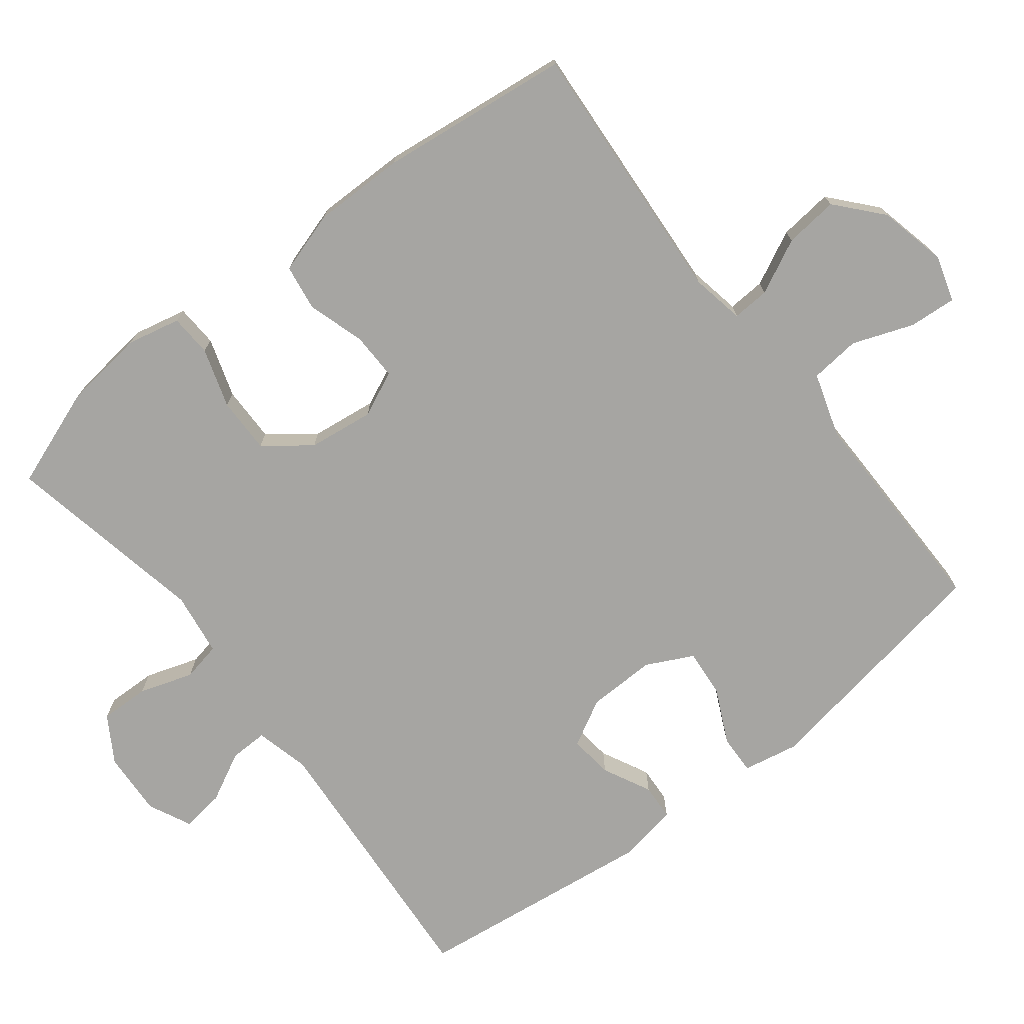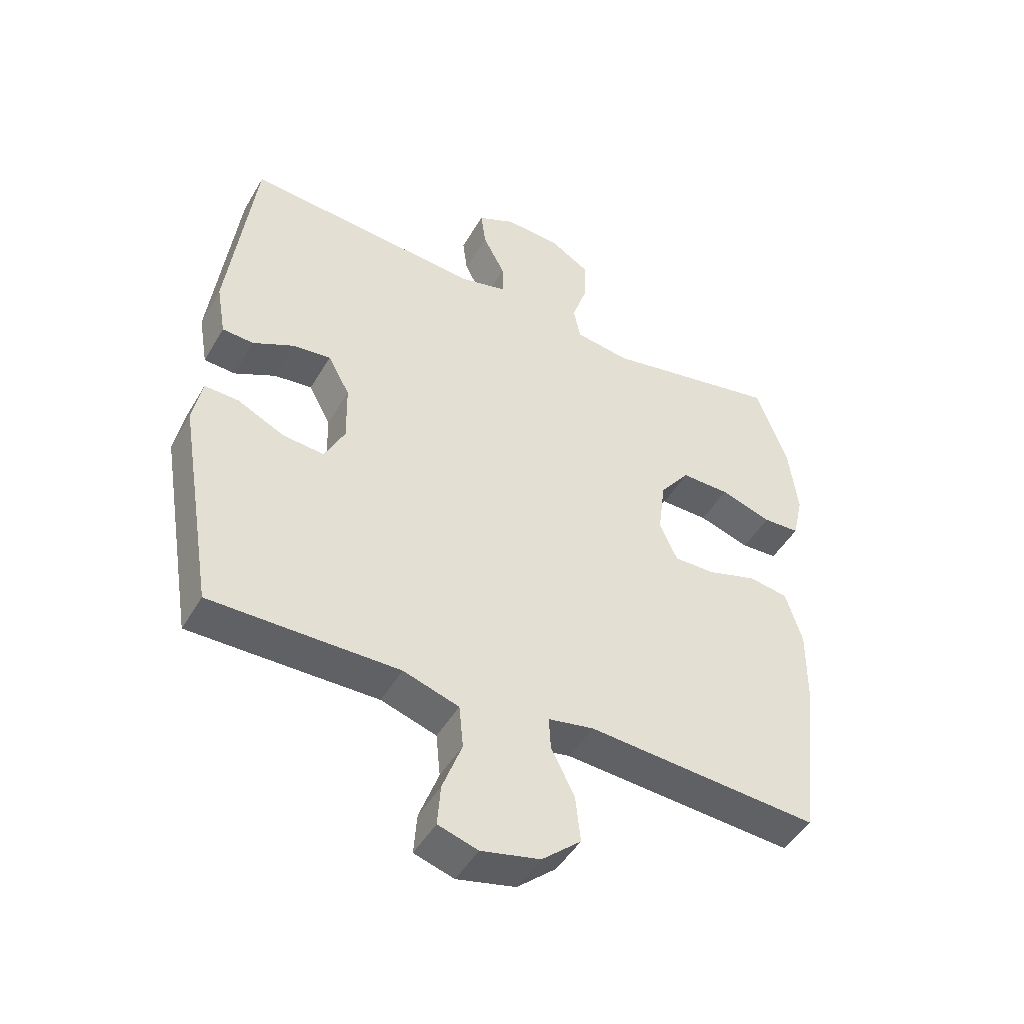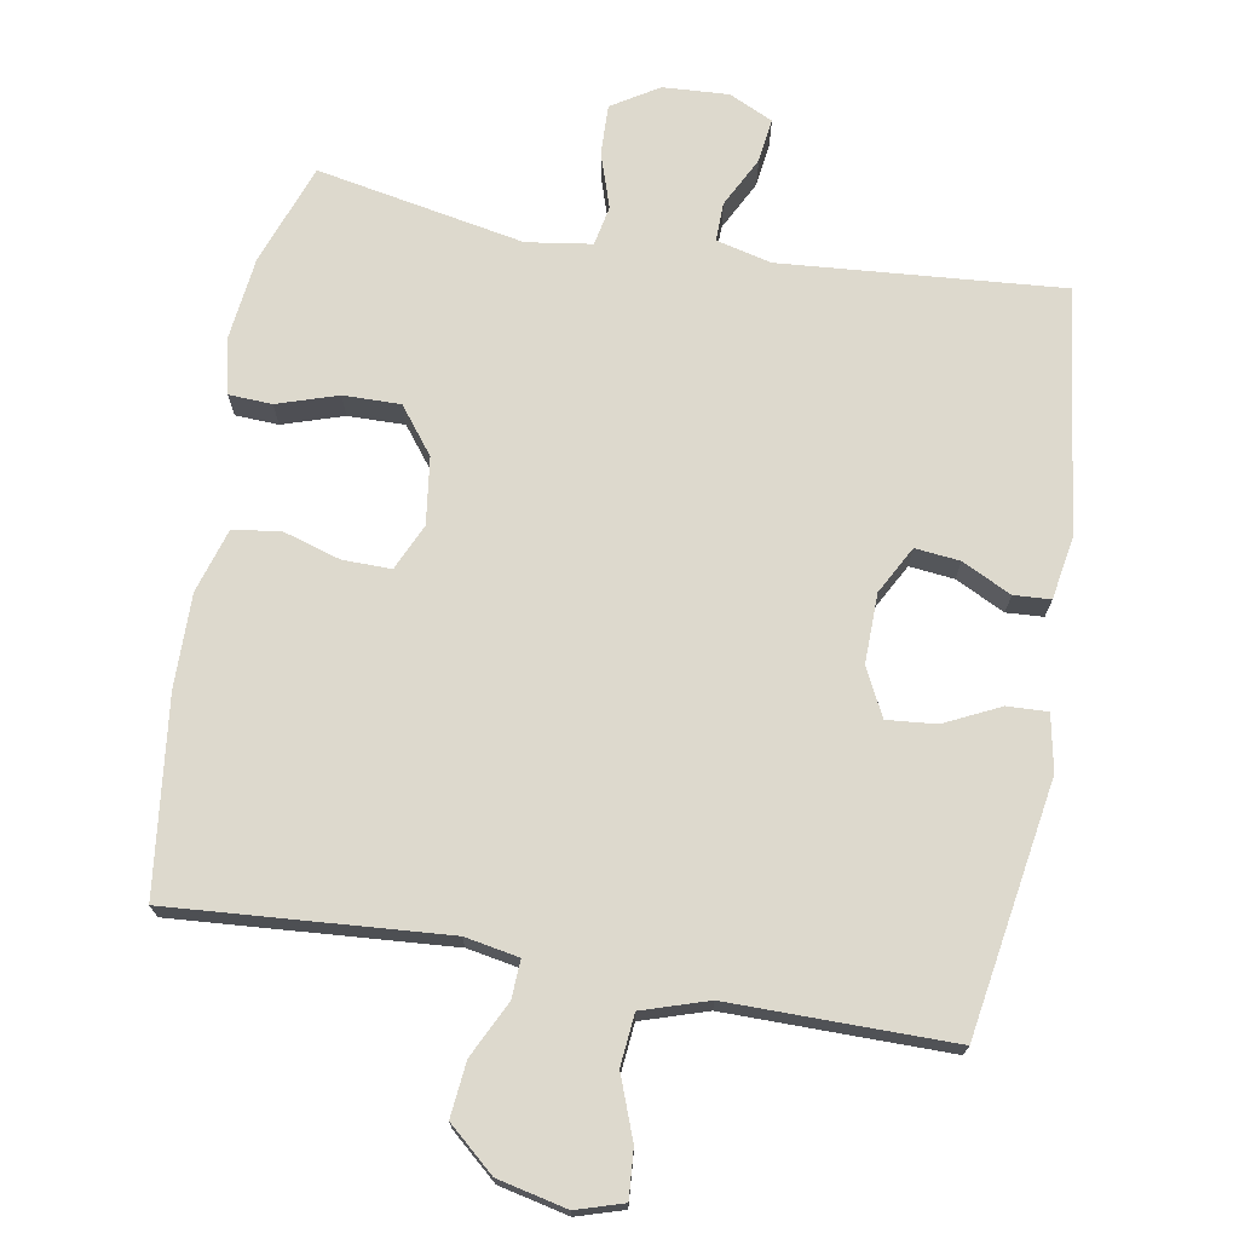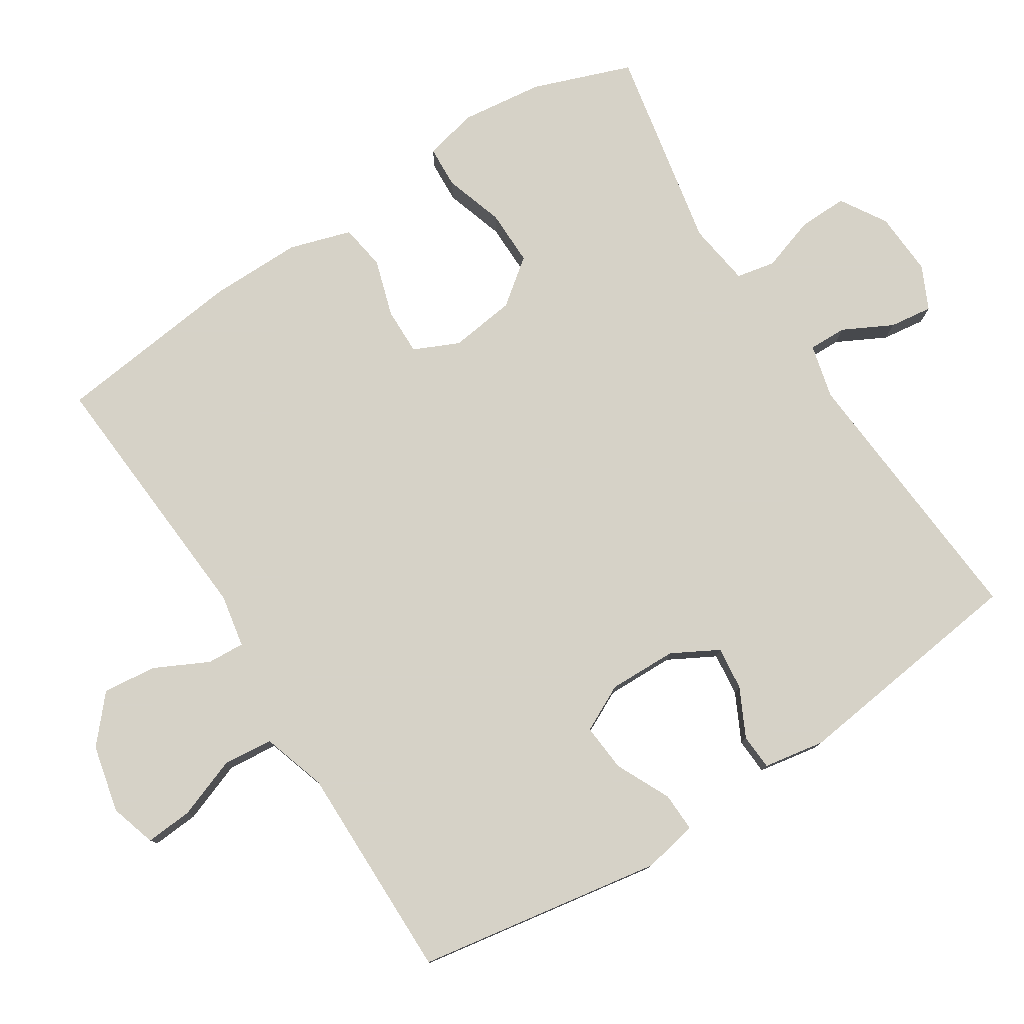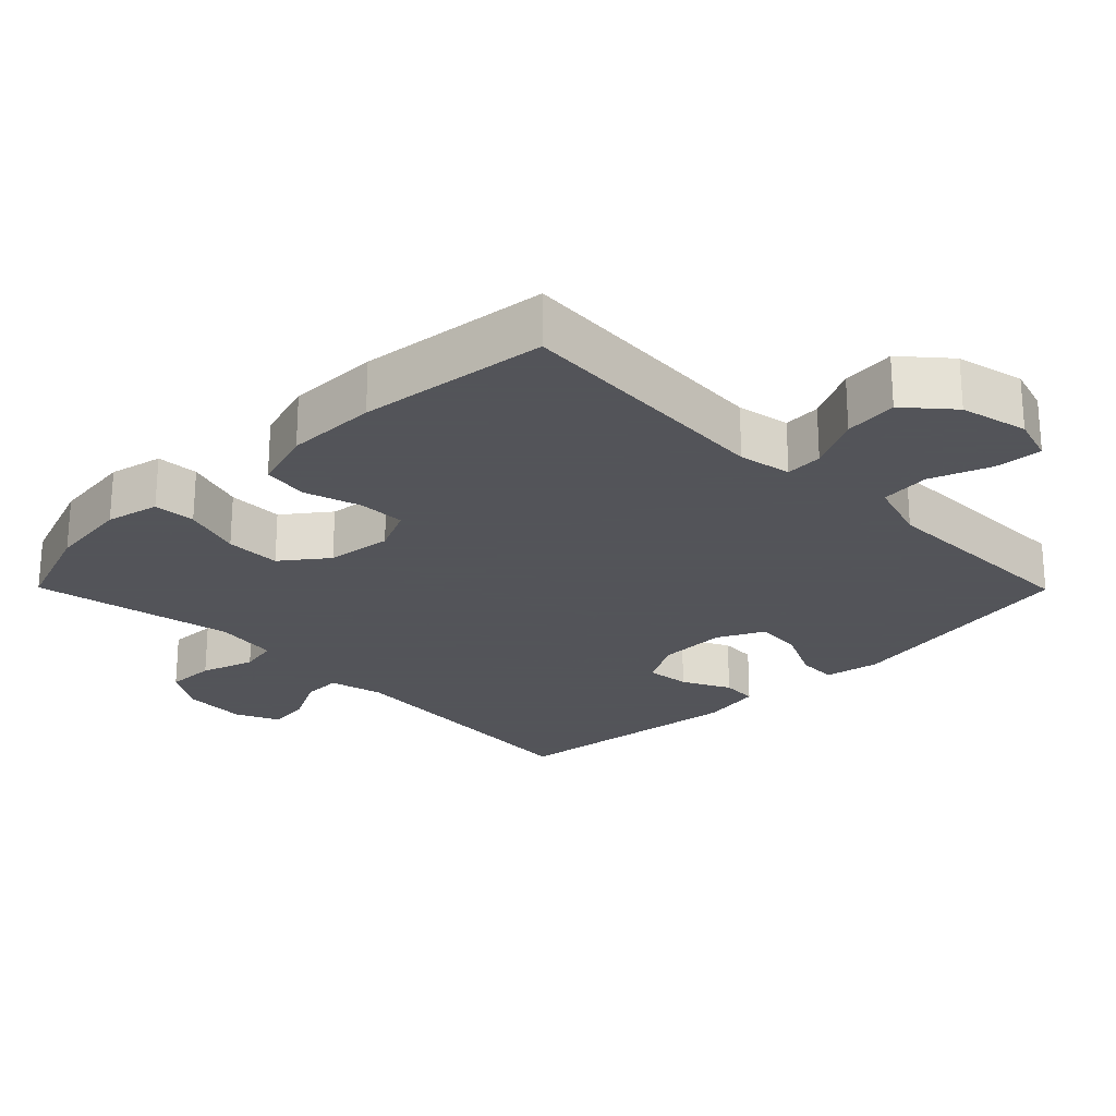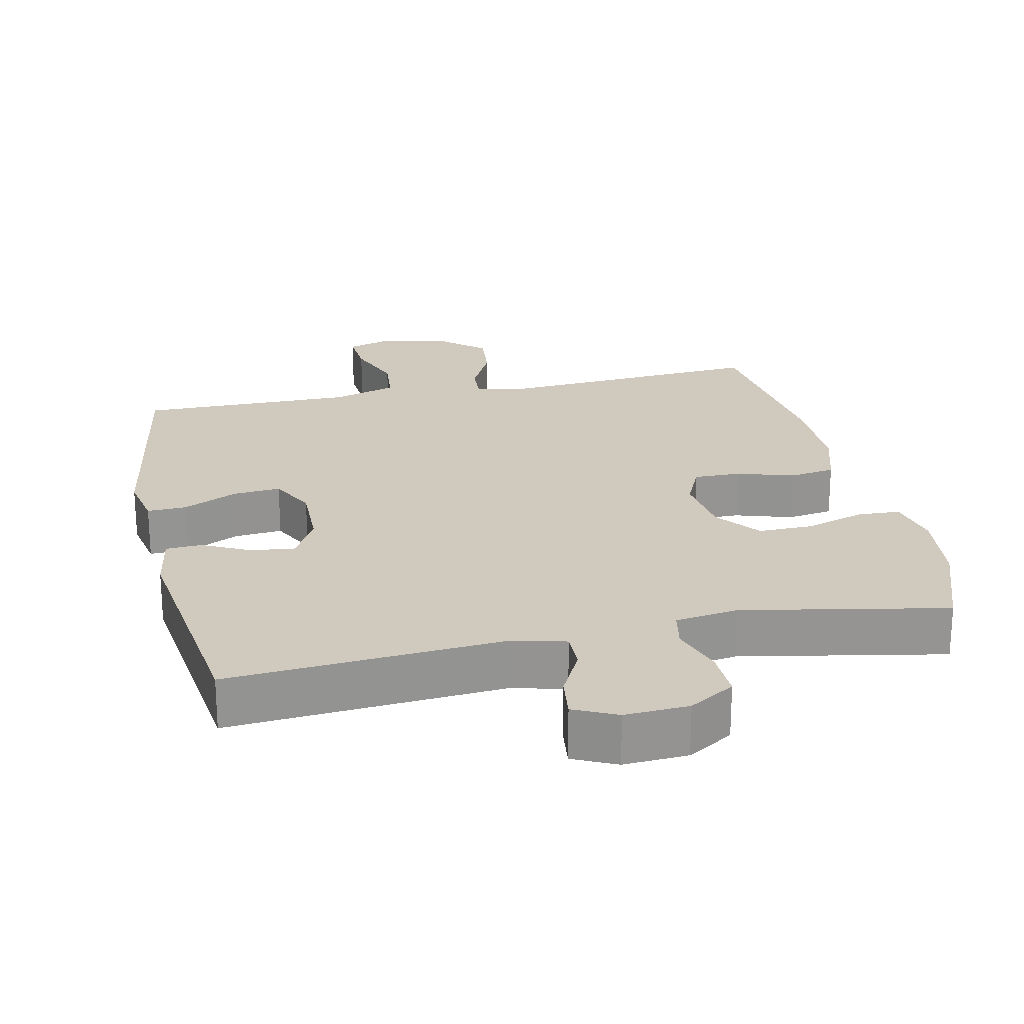
<metadata>
{"format":"obj","ext":"obj","renderer":"f3d","projection":"perspective","resolution":1024,"background":"white","views":[{"elev":-73.6,"azim":128.0,"up":"+Y"},{"elev":-47.1,"azim":-28.9,"up":"+Z"},{"elev":71.9,"azim":-170.2,"up":"+Y"},{"elev":78.5,"azim":-122.6,"up":"+Y"},{"elev":-23.9,"azim":134.7,"up":"+Y"},{"elev":23.0,"azim":-12.3,"up":"+Y"}]}
</metadata>
<code>
v 0.5 0.07 0.5
v 0.551 0.07 0.36
v 0.565 0.07 0.244
v 0.548 0.07 0.168
v 0.488 0.07 0.165
v 0.404 0.07 0.192
v 0.325 0.07 0.193
v 0.276 0.07 0.129
v 0.264 0.07 0.036
v 0.293 0.07 -0.028
v 0.36 0.07 -0.027
v 0.441 0.07 -0.002
v 0.506 0.07 -0.012
v 0.533 0.07 -0.1
v 0.532 0.07 -0.23
v 0.5 0.07 -0.5
v 0.12 0.07 -0.473
v 0.045 0.07 -0.487
v 0.048 0.07 -0.54
v 0.086 0.07 -0.617
v 0.094 0.07 -0.693
v 0.03 0.07 -0.749
v -0.066 0.07 -0.771
v -0.131 0.07 -0.751
v -0.126 0.07 -0.684
v -0.094 0.07 -0.598
v -0.101 0.07 -0.527
v -0.192 0.07 -0.498
v -0.329 0.07 -0.499
v -0.5 0.07 -0.5
v -0.558 0.07 -0.151
v -0.543 0.07 -0.073
v -0.487 0.07 -0.075
v -0.41 0.07 -0.112
v -0.342 0.07 -0.118
v -0.309 0.07 -0.052
v -0.311 0.07 0.045
v -0.347 0.07 0.111
v -0.409 0.07 0.104
v -0.477 0.07 0.07
v -0.528 0.07 0.073
v -0.543 0.07 0.16
v -0.5 0.07 0.5
v -0.111 0.07 0.47
v -0.034 0.07 0.489
v -0.035 0.07 0.543
v -0.071 0.07 0.613
v -0.079 0.07 0.674
v -0.018 0.07 0.703
v 0.073 0.07 0.698
v 0.138 0.07 0.658
v 0.136 0.07 0.588
v 0.111 0.07 0.512
v 0.122 0.07 0.457
v 0.212 0.07 0.444
v 0.5 0 0.5
v 0.551 0 0.36
v 0.565 0 0.244
v 0.548 0 0.168
v 0.488 0 0.165
v 0.404 0 0.192
v 0.325 0 0.193
v 0.276 0 0.129
v 0.264 0 0.036
v 0.293 0 -0.028
v 0.36 0 -0.027
v 0.441 0 -0.002
v 0.506 0 -0.012
v 0.533 0 -0.1
v 0.532 0 -0.23
v 0.5 0 -0.5
v 0.12 0 -0.473
v 0.045 0 -0.487
v 0.048 0 -0.54
v 0.086 0 -0.617
v 0.094 0 -0.693
v 0.03 0 -0.749
v -0.066 0 -0.771
v -0.131 0 -0.751
v -0.126 0 -0.684
v -0.094 0 -0.598
v -0.101 0 -0.527
v -0.192 0 -0.498
v -0.329 0 -0.499
v -0.5 0 -0.5
v -0.558 0 -0.151
v -0.543 0 -0.073
v -0.487 0 -0.075
v -0.41 0 -0.112
v -0.342 0 -0.118
v -0.309 0 -0.052
v -0.311 0 0.045
v -0.347 0 0.111
v -0.409 0 0.104
v -0.477 0 0.07
v -0.528 0 0.073
v -0.543 0 0.16
v -0.5 0 0.5
v -0.111 0 0.47
v -0.034 0 0.489
v -0.035 0 0.543
v -0.071 0 0.613
v -0.079 0 0.674
v -0.018 0 0.703
v 0.073 0 0.698
v 0.138 0 0.658
v 0.136 0 0.588
v 0.111 0 0.512
v 0.122 0 0.457
v 0.212 0 0.444
f 50 51 52 53
f 50 53 54
f 49 50 54
f 46 47 48 49
f 45 46 49 54
f 44 45 54
f 41 42 43 44
f 39 40 41 44
f 38 39 44 54
f 37 38 54 55
f 31 32 33 34
f 31 34 35
f 28 29 30 31
f 27 28 31 35
f 23 24 25 26
f 23 26 27
f 22 23 27
f 19 20 21 22
f 18 19 22 27
f 14 15 16 17
f 14 17 18
f 11 12 13 14
f 10 11 14 18
f 9 10 18 27
f 3 4 5 6
f 3 6 7
f 2 3 7
f 1 2 7
f 36 37 55 1
f 8 9 27 35
f 8 35 36
f 1 7 8 36
f 108 107 106 105
f 109 108 105
f 109 105 104
f 104 103 102 101
f 109 104 101 100
f 109 100 99
f 99 98 97 96
f 99 96 95 94
f 109 99 94 93
f 110 109 93 92
f 89 88 87 86
f 90 89 86
f 86 85 84 83
f 90 86 83 82
f 81 80 79 78
f 82 81 78
f 82 78 77
f 77 76 75 74
f 82 77 74 73
f 72 71 70 69
f 73 72 69
f 69 68 67 66
f 73 69 66 65
f 82 73 65 64
f 61 60 59 58
f 62 61 58
f 62 58 57
f 62 57 56
f 56 110 92 91
f 90 82 64 63
f 91 90 63
f 91 63 62 56
f 1 56 57 2
f 2 57 58 3
f 3 58 59 4
f 4 59 60 5
f 5 60 61 6
f 6 61 62 7
f 7 62 63 8
f 8 63 64 9
f 9 64 65 10
f 10 65 66 11
f 11 66 67 12
f 12 67 68 13
f 13 68 69 14
f 14 69 70 15
f 15 70 71 16
f 16 71 72 17
f 17 72 73 18
f 18 73 74 19
f 19 74 75 20
f 20 75 76 21
f 21 76 77 22
f 22 77 78 23
f 23 78 79 24
f 24 79 80 25
f 25 80 81 26
f 26 81 82 27
f 27 82 83 28
f 28 83 84 29
f 29 84 85 30
f 30 85 86 31
f 31 86 87 32
f 32 87 88 33
f 33 88 89 34
f 34 89 90 35
f 35 90 91 36
f 36 91 92 37
f 37 92 93 38
f 38 93 94 39
f 39 94 95 40
f 40 95 96 41
f 41 96 97 42
f 42 97 98 43
f 43 98 99 44
f 44 99 100 45
f 45 100 101 46
f 46 101 102 47
f 47 102 103 48
f 48 103 104 49
f 49 104 105 50
f 50 105 106 51
f 51 106 107 52
f 52 107 108 53
f 53 108 109 54
f 54 109 110 55
f 55 110 56 1

</code>
